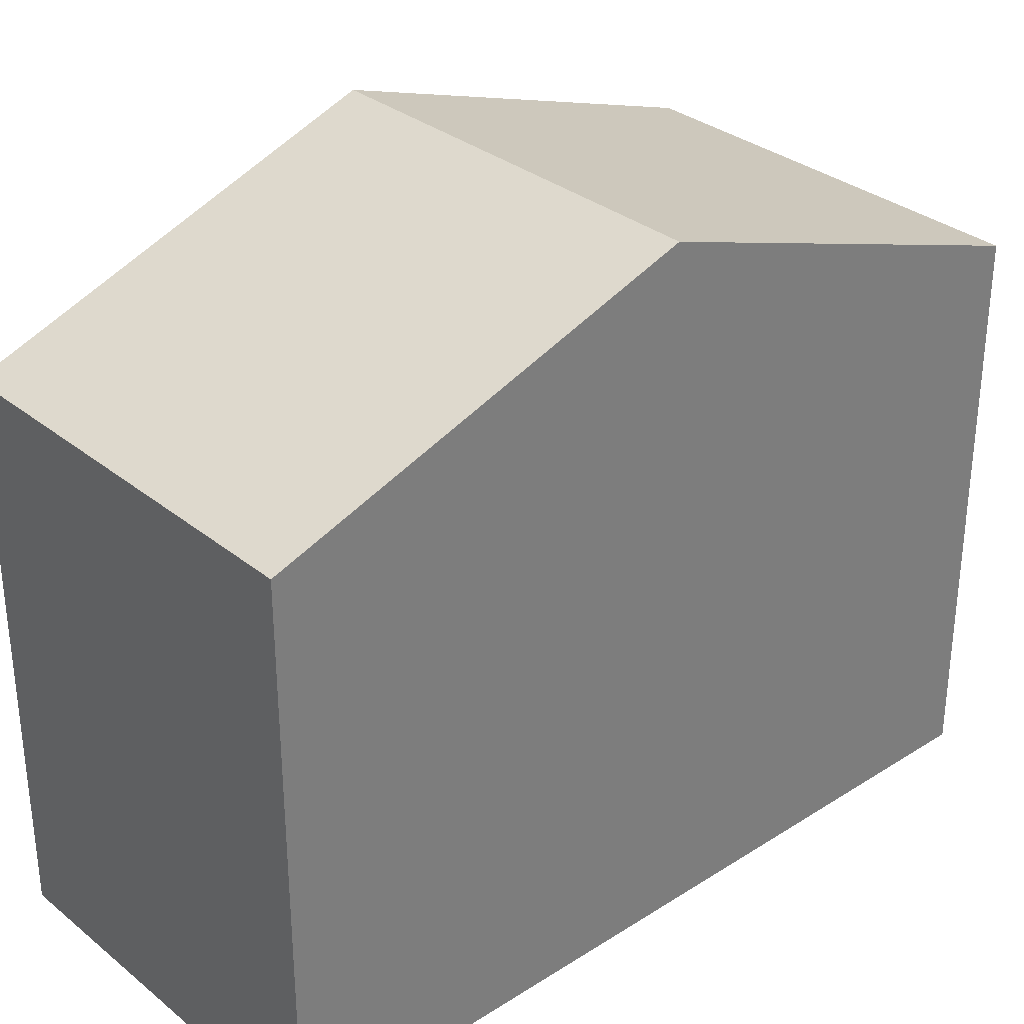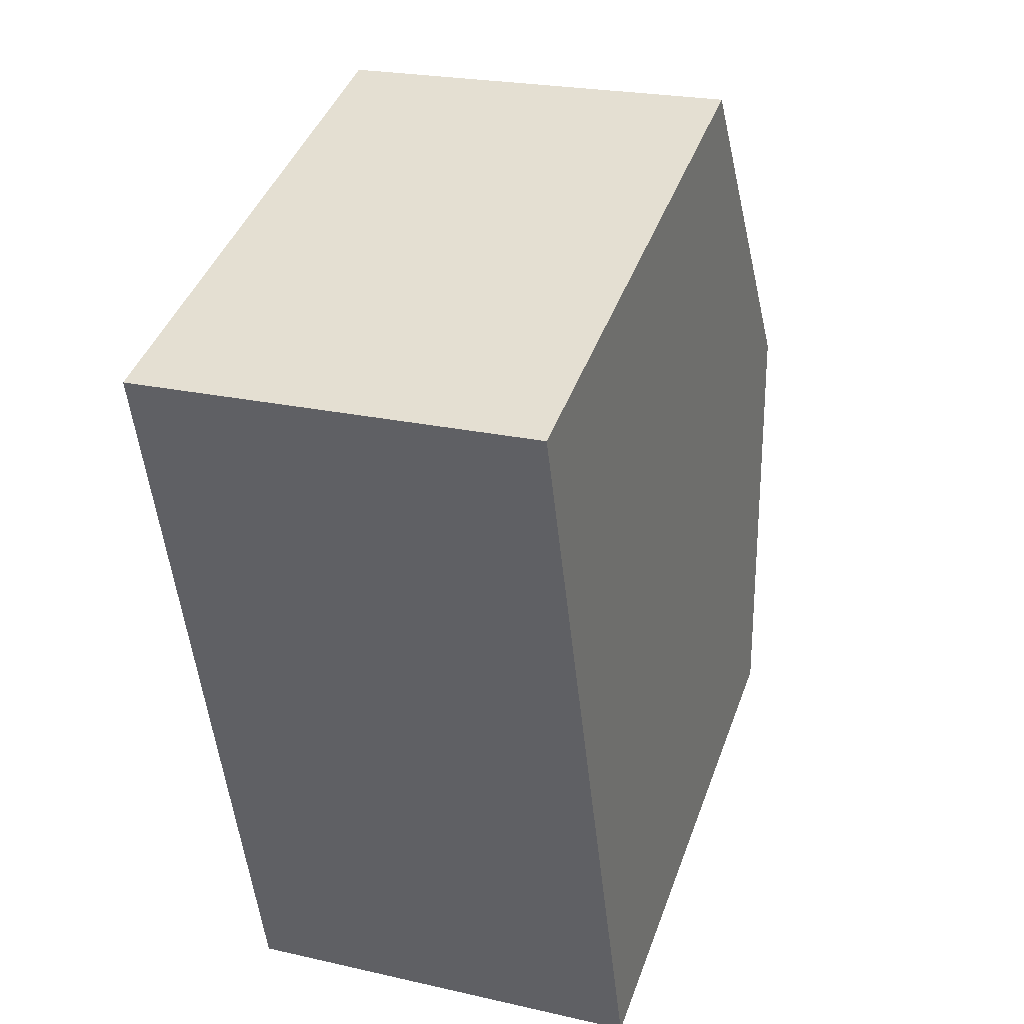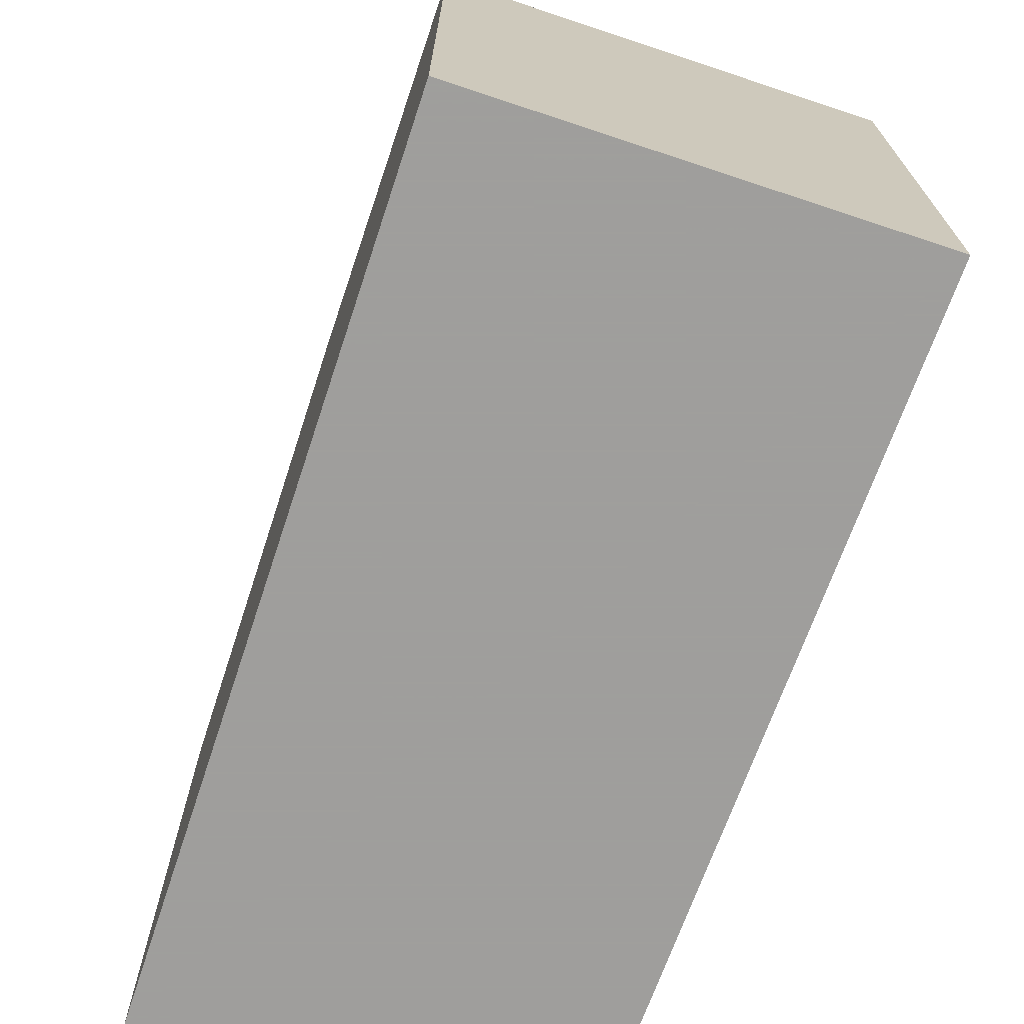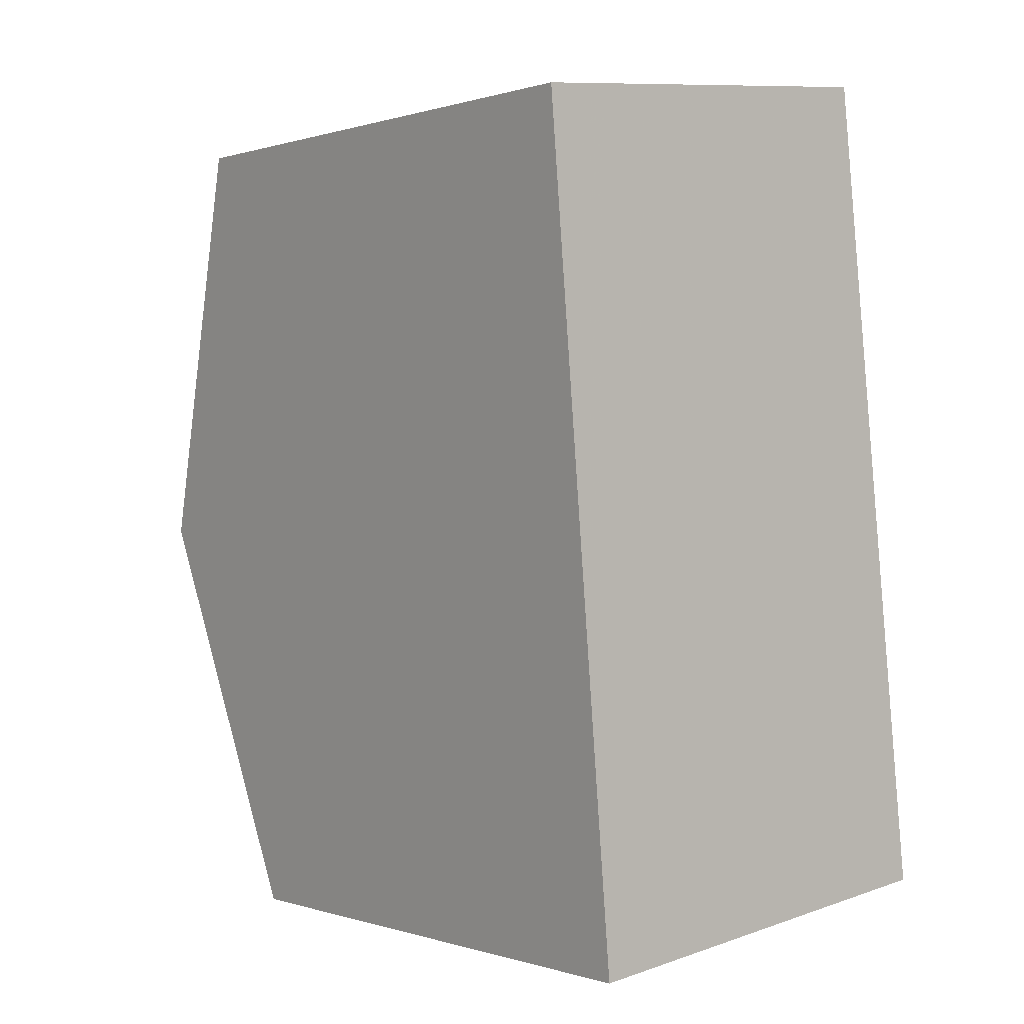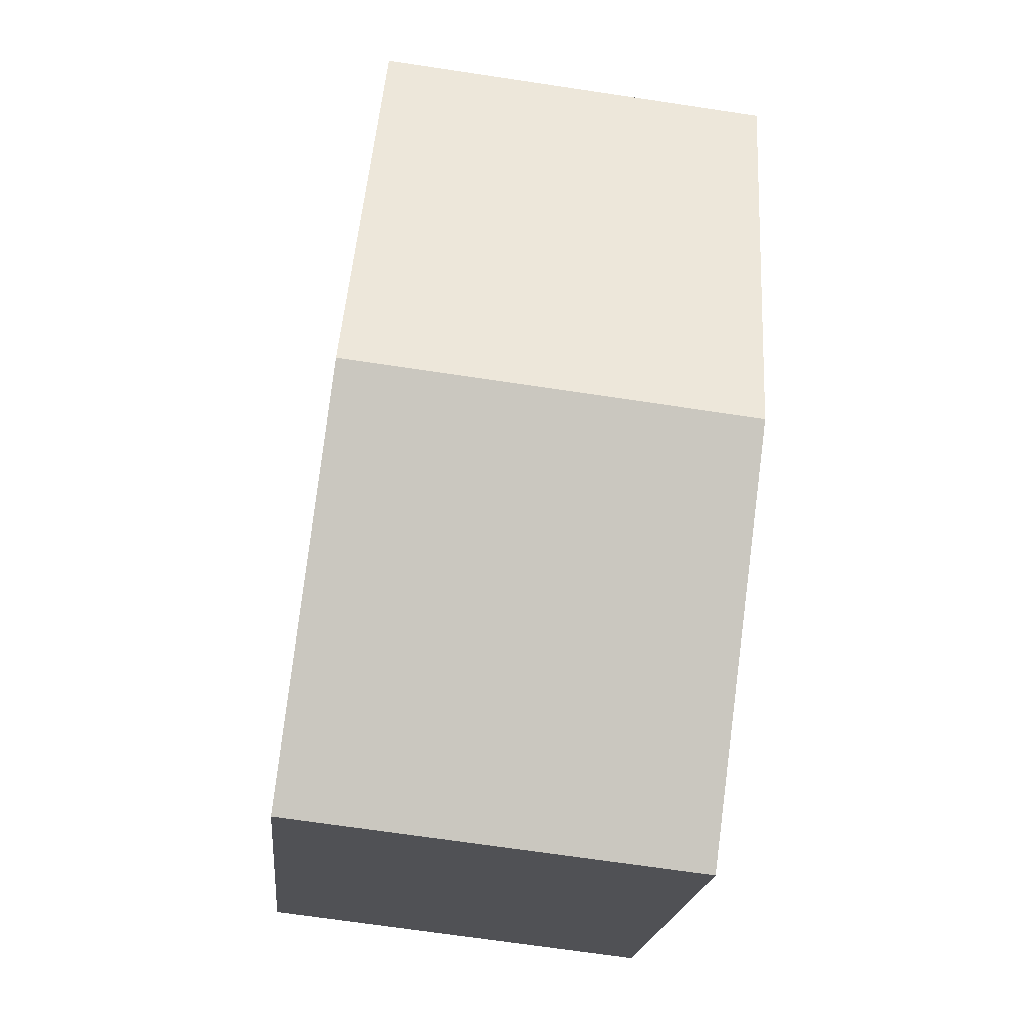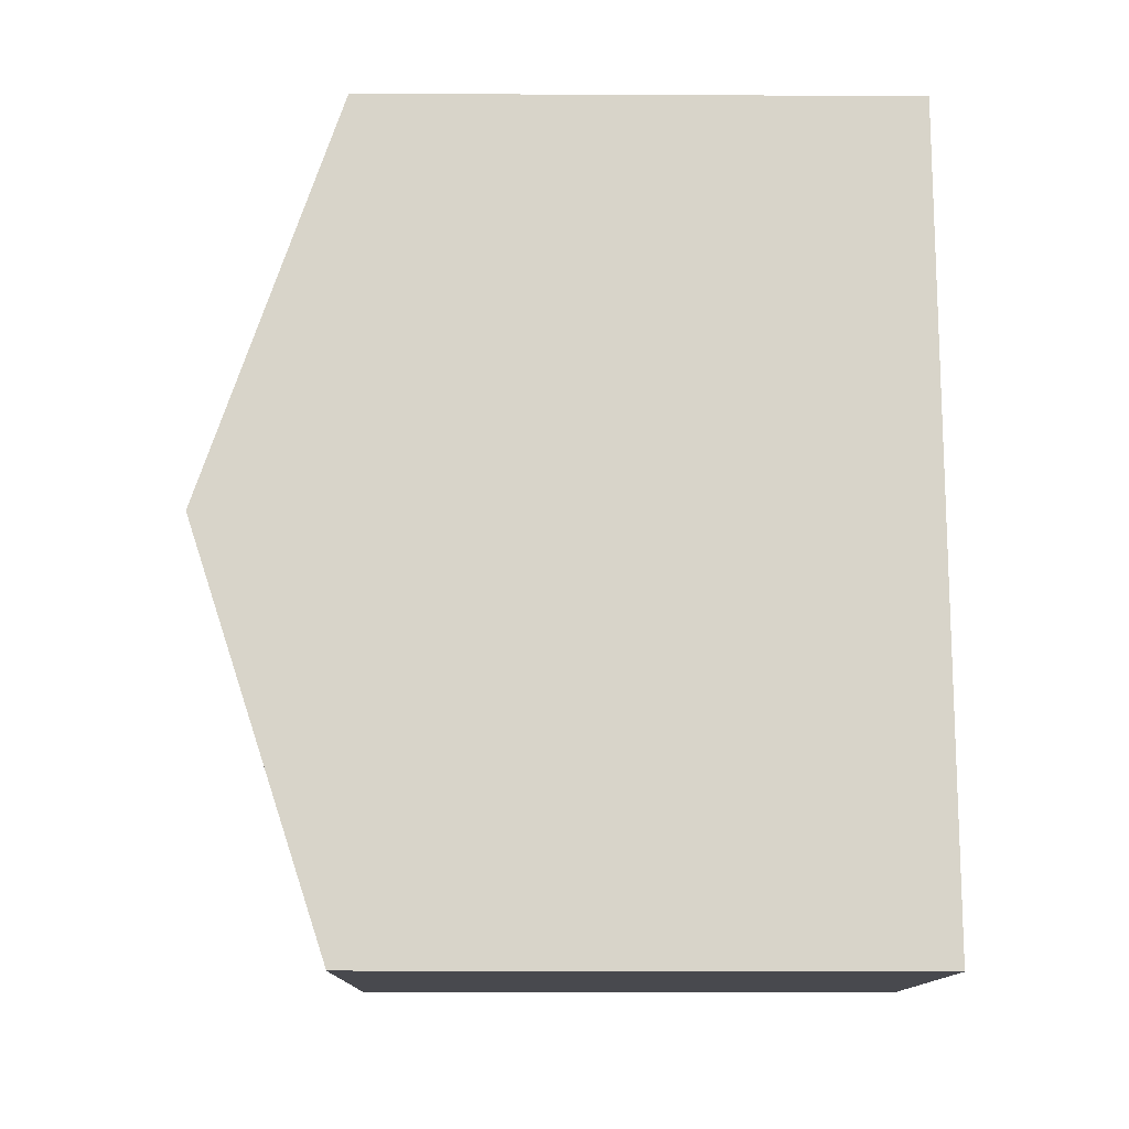
<metadata>
{"format":"obj","ext":"obj","renderer":"f3d","projection":"perspective","resolution":1024,"background":"white","views":[{"elev":32.0,"azim":41.7,"up":"+Y"},{"elev":43.2,"azim":19.3,"up":"+Z"},{"elev":-71.1,"azim":155.1,"up":"+Y"},{"elev":0.2,"azim":-40.2,"up":"+Z"},{"elev":-19.8,"azim":174.7,"up":"+Z"},{"elev":-19.3,"azim":-90.5,"up":"+Z"}]}
</metadata>
<code>
v -5.579 0.1888 -4.882
v -5.623 0.1888 -4.887
v -5.623 0.1278 -4.887
v -5.579 0.1278 -4.882
v -5.574 0.2041 -4.927
v -5.619 0.2041 -4.932
v -5.619 0.2041 -4.932
v -5.615 0.1888 -4.977
v -5.615 0.1278 -4.977
v -5.623 0.1278 -4.887
v -5.623 0.1888 -4.887
v -5.579 0.1278 -4.882
v -5.623 0.1278 -4.887
v -5.615 0.1278 -4.977
v -5.569 0.1278 -4.972
v -5.574 0.2041 -4.927
v -5.579 0.1888 -4.882
v -5.579 0.1278 -4.882
v -5.569 0.1278 -4.972
v -5.569 0.1888 -4.972
v -5.615 0.1888 -4.977
v -5.569 0.1888 -4.972
v -5.569 0.1278 -4.972
v -5.615 0.1278 -4.977
f 1 2 3
f 1 3 4
f 1 5 6
f 1 6 2
f 7 8 9
f 7 9 10
f 7 10 11
f 12 13 14
f 12 14 15
f 16 17 18
f 16 18 19
f 16 19 20
f 20 8 6
f 20 6 5
f 21 22 23
f 21 23 24

</code>
